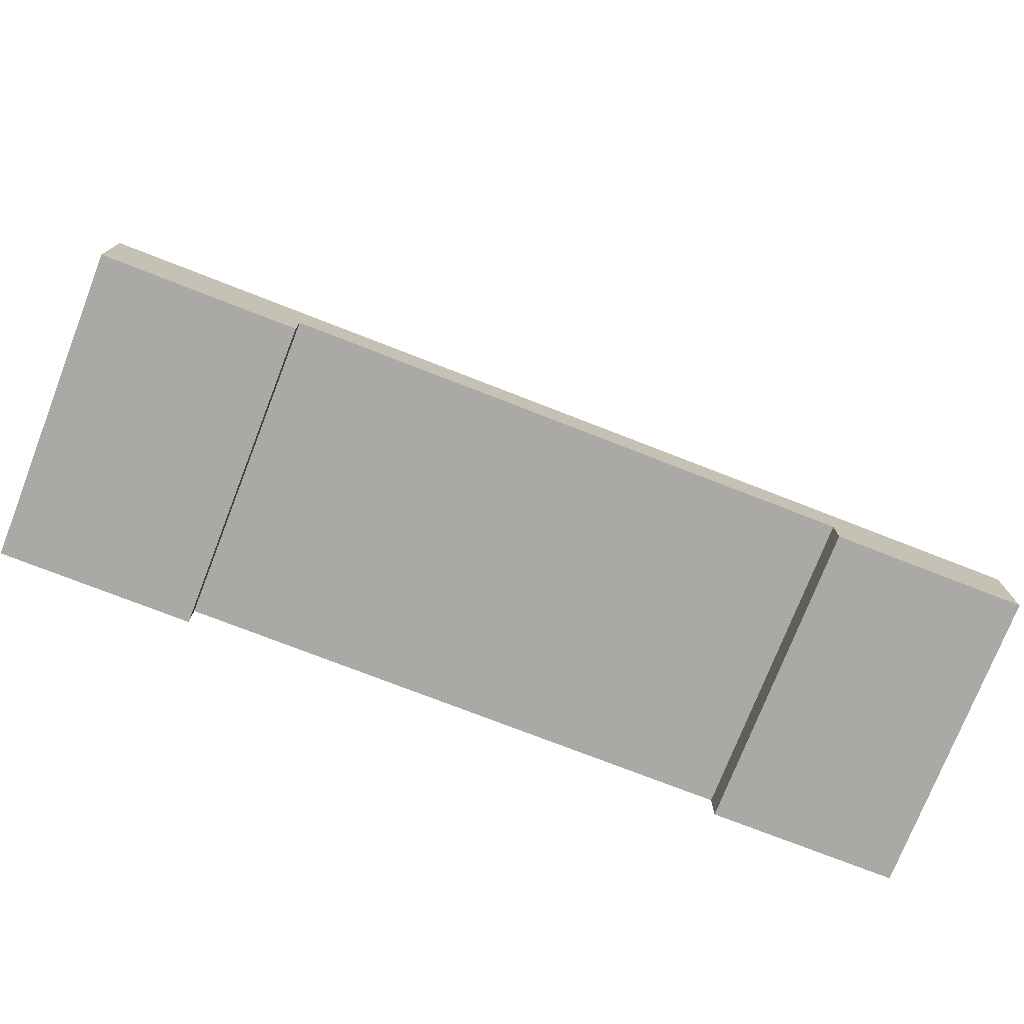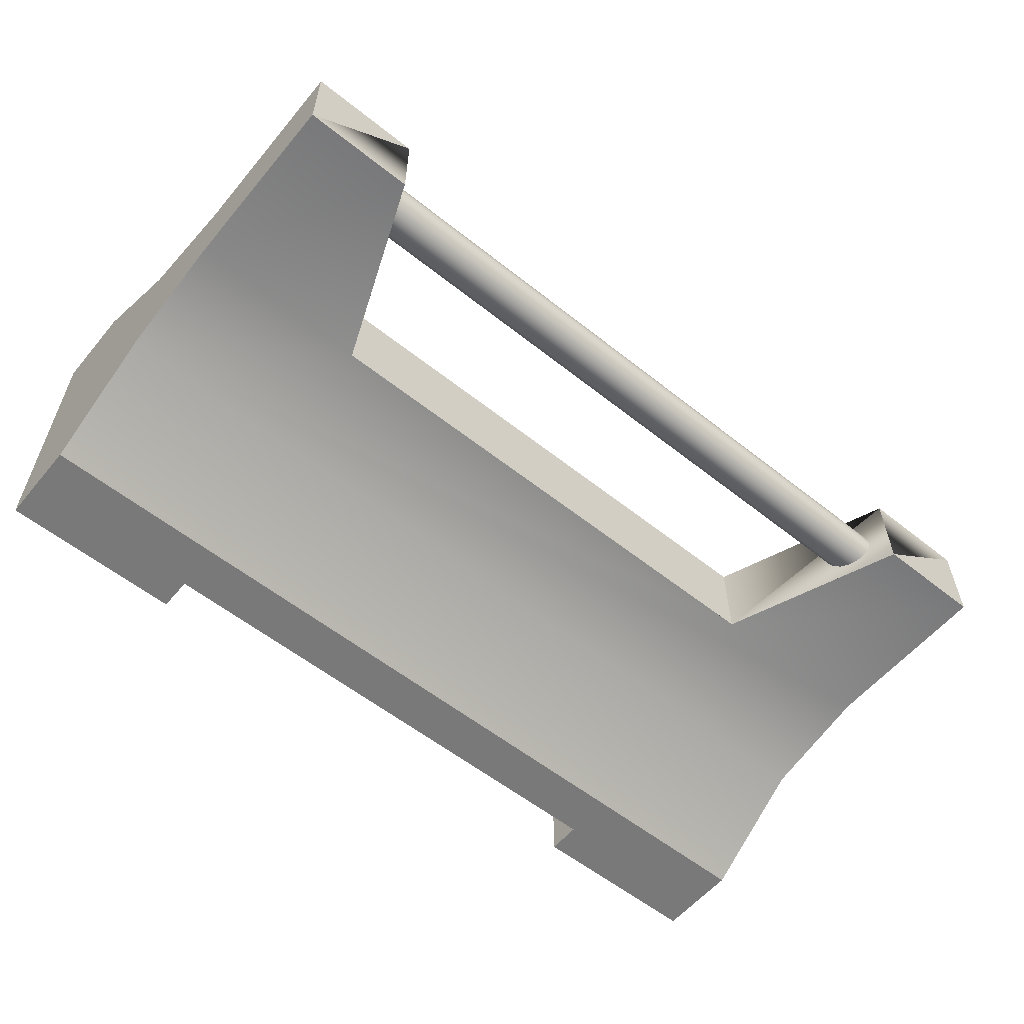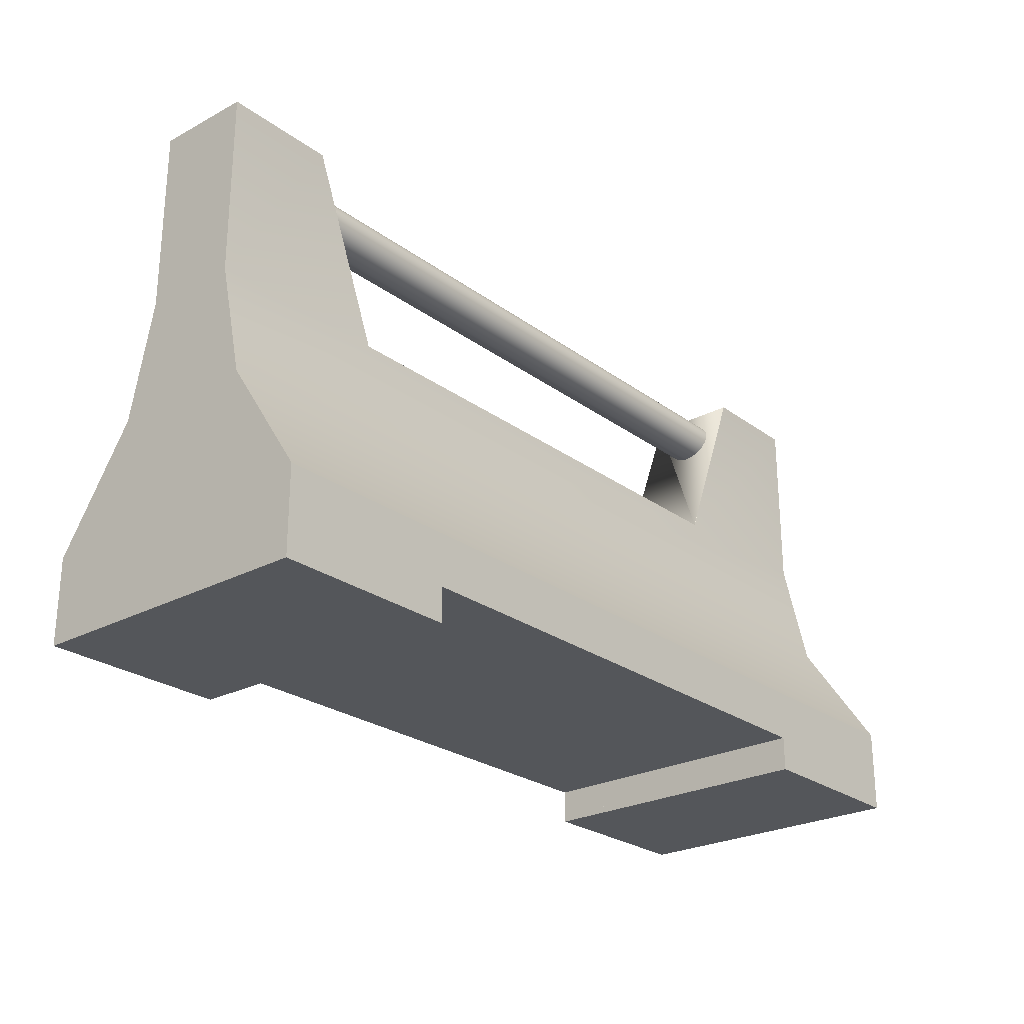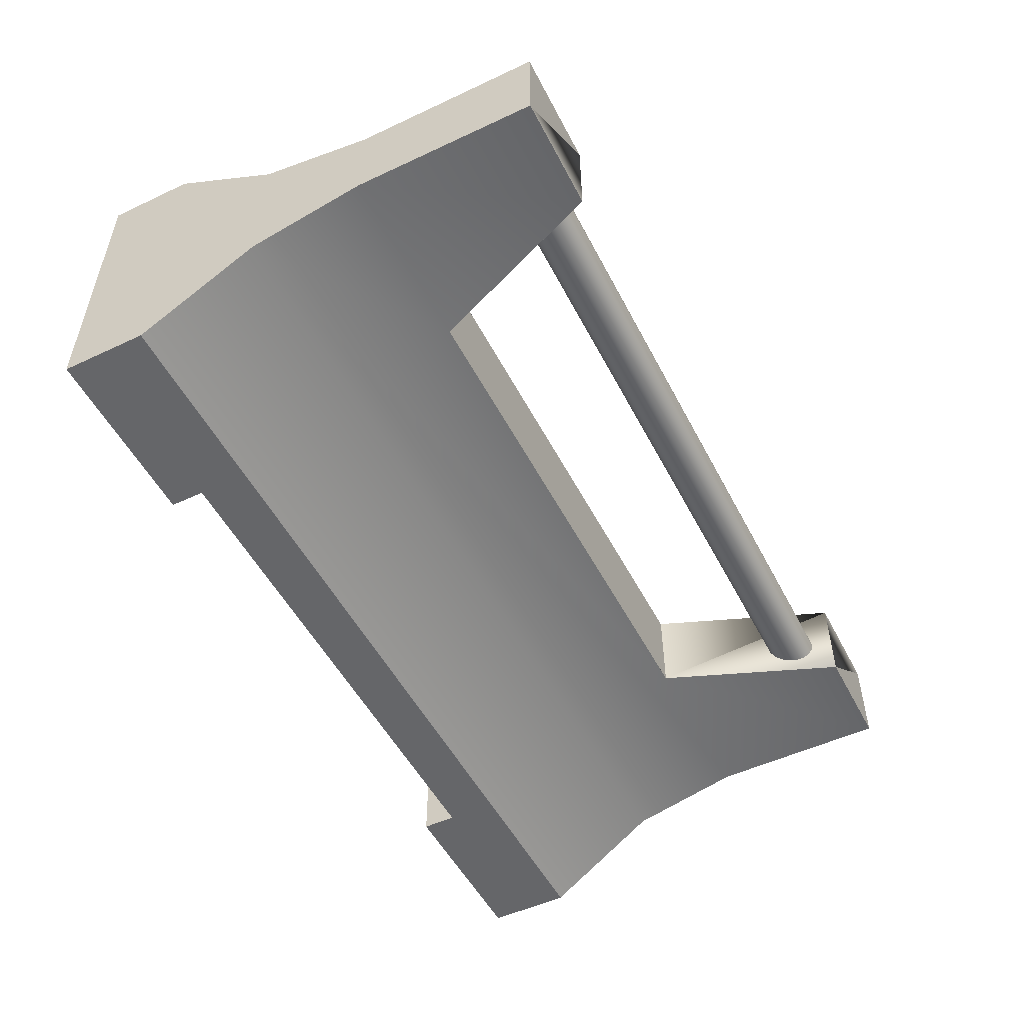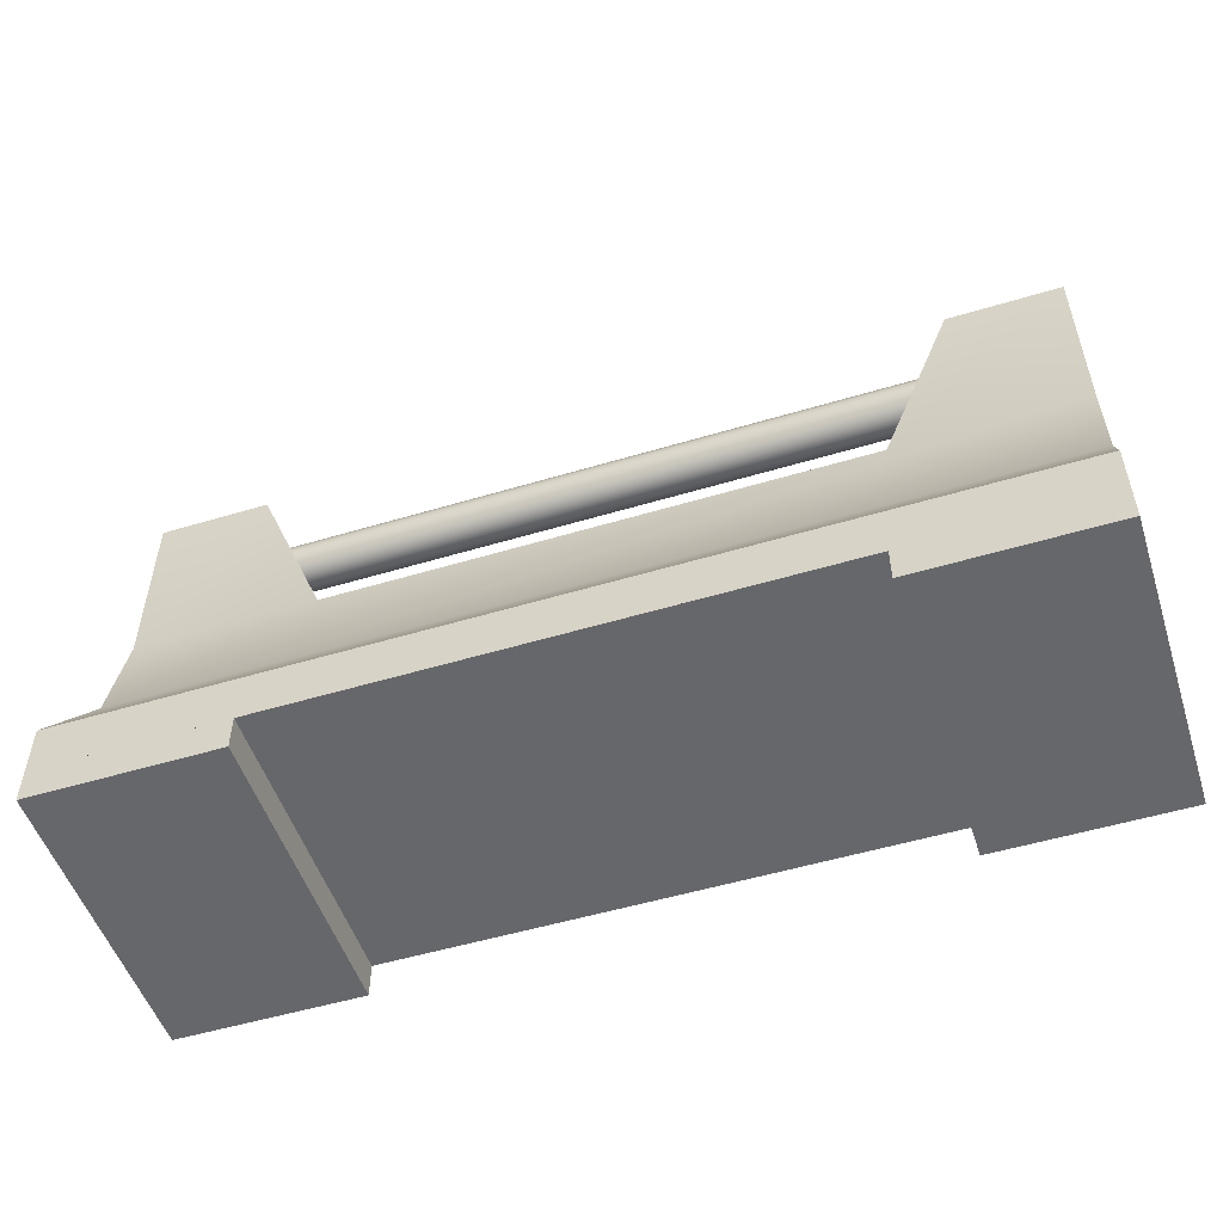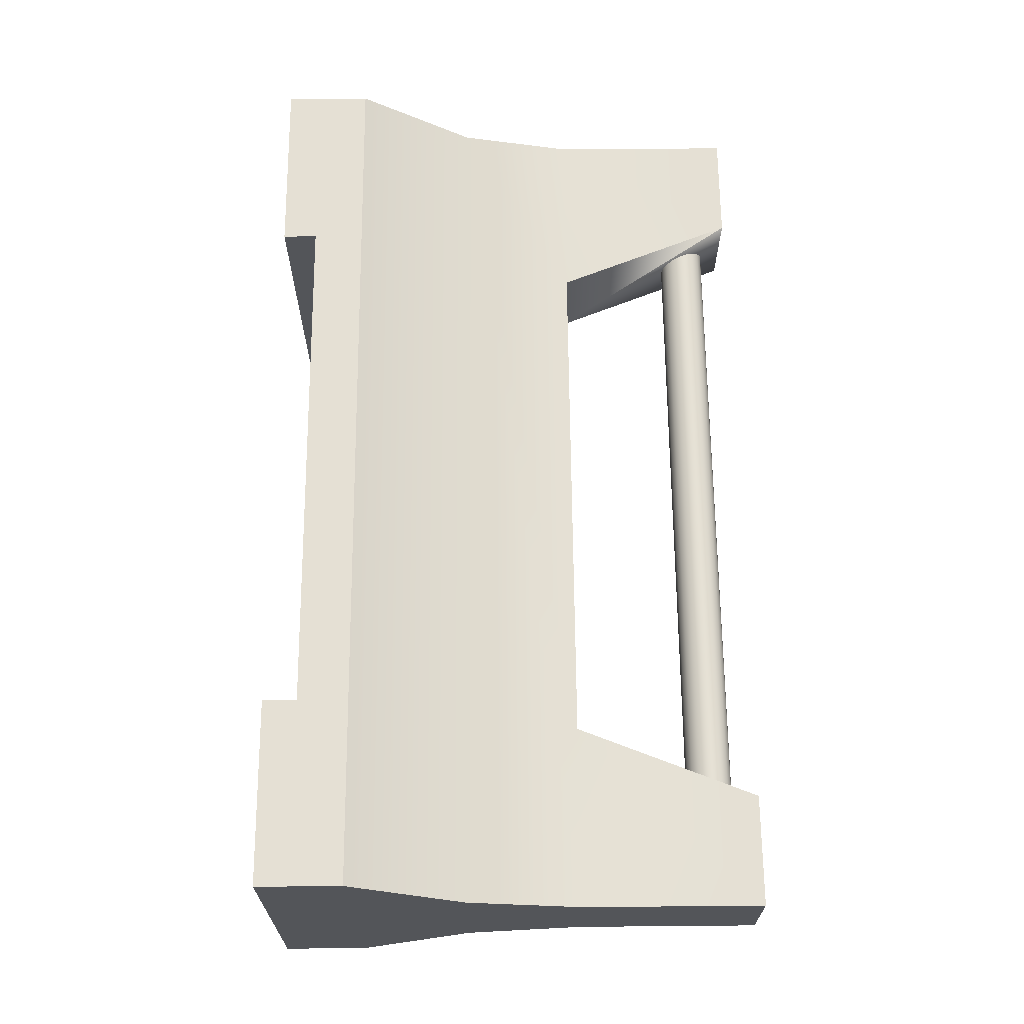
<metadata>
{"format":"obj","ext":"obj","renderer":"f3d","projection":"perspective","resolution":1024,"background":"white","views":[{"elev":-75.3,"azim":158.7,"up":"+Z"},{"elev":-57.8,"azim":-39.5,"up":"+Y"},{"elev":-25.3,"azim":-49.5,"up":"+Z"},{"elev":-51.8,"azim":-63.1,"up":"+Y"},{"elev":-52.1,"azim":-162.0,"up":"+Z"},{"elev":65.8,"azim":-90.5,"up":"+Y"}]}
</metadata>
<code>
v  11.75 -15.75 -0.4269
v  11.75 -28.79 -0.4269
v  -11.66 -28.79 -0.4269
v  -11.66 -15.75 -0.4269
v  11.75 -24.34 11.79
v  11.75 -20.2 11.79
v  -11.66 -20.2 11.79
v  -11.66 -24.34 11.79
v  19.82 -28.79 -0.4269
v  19.82 -28.79 1.788
v  -19.73 -28.79 1.788
v  -19.73 -28.79 -0.4269
v  19.82 -15.75 -0.4269
v  19.82 -15.75 1.788
v  -19.73 -15.75 -0.4269
v  -19.73 -15.75 1.788
v  19.82 -15.75 -1.927
v  19.82 -28.79 -1.927
v  11.75 -28.79 -1.927
v  11.75 -15.75 -1.927
v  -19.73 -28.79 -1.927
v  -19.73 -15.75 -1.927
v  -11.66 -15.75 -1.927
v  -11.66 -28.79 -1.927
v  19.82 -25.45 6.788
v  -19.73 -25.45 6.788
v  19.82 -19.09 6.788
v  -19.73 -19.09 6.788
v  19.82 -24.34 11.79
v  11.75 -24.34 11.79
v  -11.66 -24.34 11.79
v  -19.73 -24.34 11.79
v  19.82 -20.2 11.79
v  -19.73 -20.2 11.79
v  -11.66 -20.2 11.79
v  11.75 -20.2 11.79
v  19.82 -20.2 19.79
v  14.93 -20.2 19.79
v  14.93 -24.34 19.79
v  19.82 -24.34 19.79
v  -19.73 -24.34 19.79
v  -14.84 -24.34 19.79
v  -14.84 -20.2 19.79
v  -19.73 -20.2 19.79
v  14.93 -20.2 19.79
v  14.93 -24.34 19.79
v  -14.84 -24.34 19.79
v  -14.84 -20.2 19.79
v  -11.66 -24.34 11.79
v  11.75 -24.34 11.79
v  -11.66 -24.34 11.79
v  11.75 -24.34 11.79
v  -11.66 -24.34 11.79
v  11.75 -24.34 11.79
v  11.75 -20.2 11.79
v  -11.66 -20.2 11.79
v  11.75 -20.2 11.79
v  -11.66 -20.2 11.79
v  11.75 -20.2 11.79
v  -11.66 -20.2 11.79
v  11.75 -24.34 11.79
v  -11.66 -24.34 11.79
v  11.75 -24.34 11.79
v  -11.66 -24.34 11.79
v  -11.66 -20.2 11.79
v  11.75 -20.2 11.79
v  -11.66 -20.2 11.79
v  11.75 -20.2 11.79
v  -15.06 -22.61 16.8
v  -15.06 -22.26 16.86
v  -9.029 -22.26 16.86
v  -9.029 -22.61 16.8
v  -15.06 -21.95 17.04
v  -9.029 -21.95 17.04
v  -15.06 -21.72 17.32
v  -9.029 -21.72 17.32
v  -15.06 -21.59 17.66
v  -9.029 -21.59 17.66
v  -15.06 -21.59 18.02
v  -9.029 -21.59 18.02
v  -15.06 -21.72 18.36
v  -9.029 -21.72 18.36
v  -15.06 -21.95 18.63
v  -9.029 -21.95 18.63
v  -15.06 -22.26 18.81
v  -9.029 -22.26 18.81
v  -15.06 -22.61 18.88
v  -9.029 -22.61 18.88
v  -15.06 -22.97 18.81
v  -9.029 -22.97 18.81
v  -15.06 -23.28 18.63
v  -9.029 -23.28 18.63
v  -15.06 -23.51 18.36
v  -9.029 -23.51 18.36
v  -15.06 -23.64 18.02
v  -9.029 -23.64 18.02
v  -15.06 -23.64 17.66
v  -9.029 -23.64 17.66
v  -15.06 -23.51 17.32
v  -9.029 -23.51 17.32
v  -15.06 -23.28 17.04
v  -9.029 -23.28 17.04
v  -15.06 -22.97 16.86
v  -9.029 -22.97 16.86
v  -2.998 -22.26 16.86
v  -2.998 -22.61 16.8
v  -2.998 -21.95 17.04
v  -2.998 -21.72 17.32
v  -2.998 -21.59 17.66
v  -2.998 -21.59 18.02
v  -2.998 -21.72 18.36
v  -2.998 -21.95 18.63
v  -2.998 -22.26 18.81
v  -2.998 -22.61 18.88
v  -2.998 -22.97 18.81
v  -2.998 -23.28 18.63
v  -2.998 -23.51 18.36
v  -2.998 -23.64 18.02
v  -2.998 -23.64 17.66
v  -2.998 -23.51 17.32
v  -2.998 -23.28 17.04
v  -2.998 -22.97 16.86
v  3.033 -22.26 16.86
v  3.033 -22.61 16.8
v  3.033 -21.95 17.04
v  3.033 -21.72 17.32
v  3.033 -21.59 17.66
v  3.033 -21.59 18.02
v  3.033 -21.72 18.36
v  3.033 -21.95 18.63
v  3.033 -22.26 18.81
v  3.033 -22.61 18.88
v  3.033 -22.97 18.81
v  3.033 -23.28 18.63
v  3.033 -23.51 18.36
v  3.033 -23.64 18.02
v  3.033 -23.64 17.66
v  3.033 -23.51 17.32
v  3.033 -23.28 17.04
v  3.033 -22.97 16.86
v  9.063 -22.26 16.86
v  9.063 -22.61 16.8
v  9.063 -21.95 17.04
v  9.063 -21.72 17.32
v  9.063 -21.59 17.66
v  9.063 -21.59 18.02
v  9.063 -21.72 18.36
v  9.063 -21.95 18.63
v  9.063 -22.26 18.81
v  9.063 -22.61 18.88
v  9.063 -22.97 18.81
v  9.063 -23.28 18.63
v  9.063 -23.51 18.36
v  9.063 -23.64 18.02
v  9.063 -23.64 17.66
v  9.063 -23.51 17.32
v  9.063 -23.28 17.04
v  9.063 -22.97 16.86
v  15.09 -22.26 16.86
v  15.09 -22.61 16.8
v  15.09 -21.95 17.04
v  15.09 -21.72 17.32
v  15.09 -21.59 17.66
v  15.09 -21.59 18.02
v  15.09 -21.72 18.36
v  15.09 -21.95 18.63
v  15.09 -22.26 18.81
v  15.09 -22.61 18.88
v  15.09 -22.97 18.81
v  15.09 -23.28 18.63
v  15.09 -23.51 18.36
v  15.09 -23.64 18.02
v  15.09 -23.64 17.66
v  15.09 -23.51 17.32
v  15.09 -23.28 17.04
v  15.09 -22.97 16.86
g Box001
f 1 2 3 4
f 5 6 7 8
f 2 9 10 11 12 3
f 9 13 14 10
f 4 15 16 14 13 1
f 15 12 11 16
f 17 18 19 20
f 21 22 23 24
f 13 9 18 17
f 9 2 19 18
f 2 1 20 19
f 1 13 17 20
f 12 15 22 21
f 15 4 23 22
f 4 3 24 23
f 3 12 21 24
f 11 10 25 26
f 10 14 27 25
f 14 16 28 27
f 16 11 26 28
f 26 25 29 30 31 32
f 25 27 33 29
f 27 28 34 35 36 33
f 28 26 32 34
f 37 38 38 39 39 40
f 41 42 42 43 43 44
f 29 33 37 40
f 45 38 37 33 36
f 5 46 39 38 45 6
f 40 39 46 30 29
f 32 31 47 42 41
f 48 43 42 47 8 7
f 35 34 44 43 48
f 34 32 41 44
f 45 45 45 38 38 45 45 45 45
f 46 46 46 39 39 46 46 46 46
f 47 47 47 42 42 47 47 47 47
f 48 48 48 43 43 48 48 48 48
f 5 8 49 50
f 50 49 51 52
f 52 51 53 54
f 7 6 55 56
f 56 55 57 58
f 58 57 59 60
f 31 30 61 62
f 62 61 63 64
f 64 63 54 53
f 36 35 65 66
f 66 65 67 68
f 68 67 60 59
f 45 36 66 45
f 45 66 68 45
f 45 68 59 45
f 46 5 50 46
f 46 50 52 46
f 46 52 54 46
f 6 45 45 55
f 55 45 45 57
f 57 45 45 59
f 30 46 46 61
f 61 46 46 63
f 63 46 46 54
f 47 31 62 47
f 47 62 64 47
f 47 64 53 47
f 48 7 56 48
f 48 56 58 48
f 48 58 60 48
f 8 47 47 49
f 49 47 47 51
f 51 47 47 53
f 35 48 48 65
f 65 48 48 67
f 67 48 48 60
f 69 70 71 72
f 70 73 74 71
f 73 75 76 74
f 75 77 78 76
f 77 79 80 78
f 79 81 82 80
f 81 83 84 82
f 83 85 86 84
f 85 87 88 86
f 87 89 90 88
f 89 91 92 90
f 91 93 94 92
f 93 95 96 94
f 95 97 98 96
f 97 99 100 98
f 99 101 102 100
f 101 103 104 102
f 103 69 72 104
f 72 71 105 106
f 71 74 107 105
f 74 76 108 107
f 76 78 109 108
f 78 80 110 109
f 80 82 111 110
f 82 84 112 111
f 84 86 113 112
f 86 88 114 113
f 88 90 115 114
f 90 92 116 115
f 92 94 117 116
f 94 96 118 117
f 96 98 119 118
f 98 100 120 119
f 100 102 121 120
f 102 104 122 121
f 104 72 106 122
f 106 105 123 124
f 105 107 125 123
f 107 108 126 125
f 108 109 127 126
f 109 110 128 127
f 110 111 129 128
f 111 112 130 129
f 112 113 131 130
f 113 114 132 131
f 114 115 133 132
f 115 116 134 133
f 116 117 135 134
f 117 118 136 135
f 118 119 137 136
f 119 120 138 137
f 120 121 139 138
f 121 122 140 139
f 122 106 124 140
f 124 123 141 142
f 123 125 143 141
f 125 126 144 143
f 126 127 145 144
f 127 128 146 145
f 128 129 147 146
f 129 130 148 147
f 130 131 149 148
f 131 132 150 149
f 132 133 151 150
f 133 134 152 151
f 134 135 153 152
f 135 136 154 153
f 136 137 155 154
f 137 138 156 155
f 138 139 157 156
f 139 140 158 157
f 140 124 142 158
f 142 141 159 160
f 141 143 161 159
f 143 144 162 161
f 144 145 163 162
f 145 146 164 163
f 146 147 165 164
f 147 148 166 165
f 148 149 167 166
f 149 150 168 167
f 150 151 169 168
f 151 152 170 169
f 152 153 171 170
f 153 154 172 171
f 154 155 173 172
f 155 156 174 173
f 156 157 175 174
f 157 158 176 175
f 158 142 160 176
f 73 70 69 103 101 99 97 95 93 91 89 87 85 83 81 79 77 75
f 174 175 176 160 159 161 162 163 164 165 166 167 168 169 170 171 172 173

</code>
